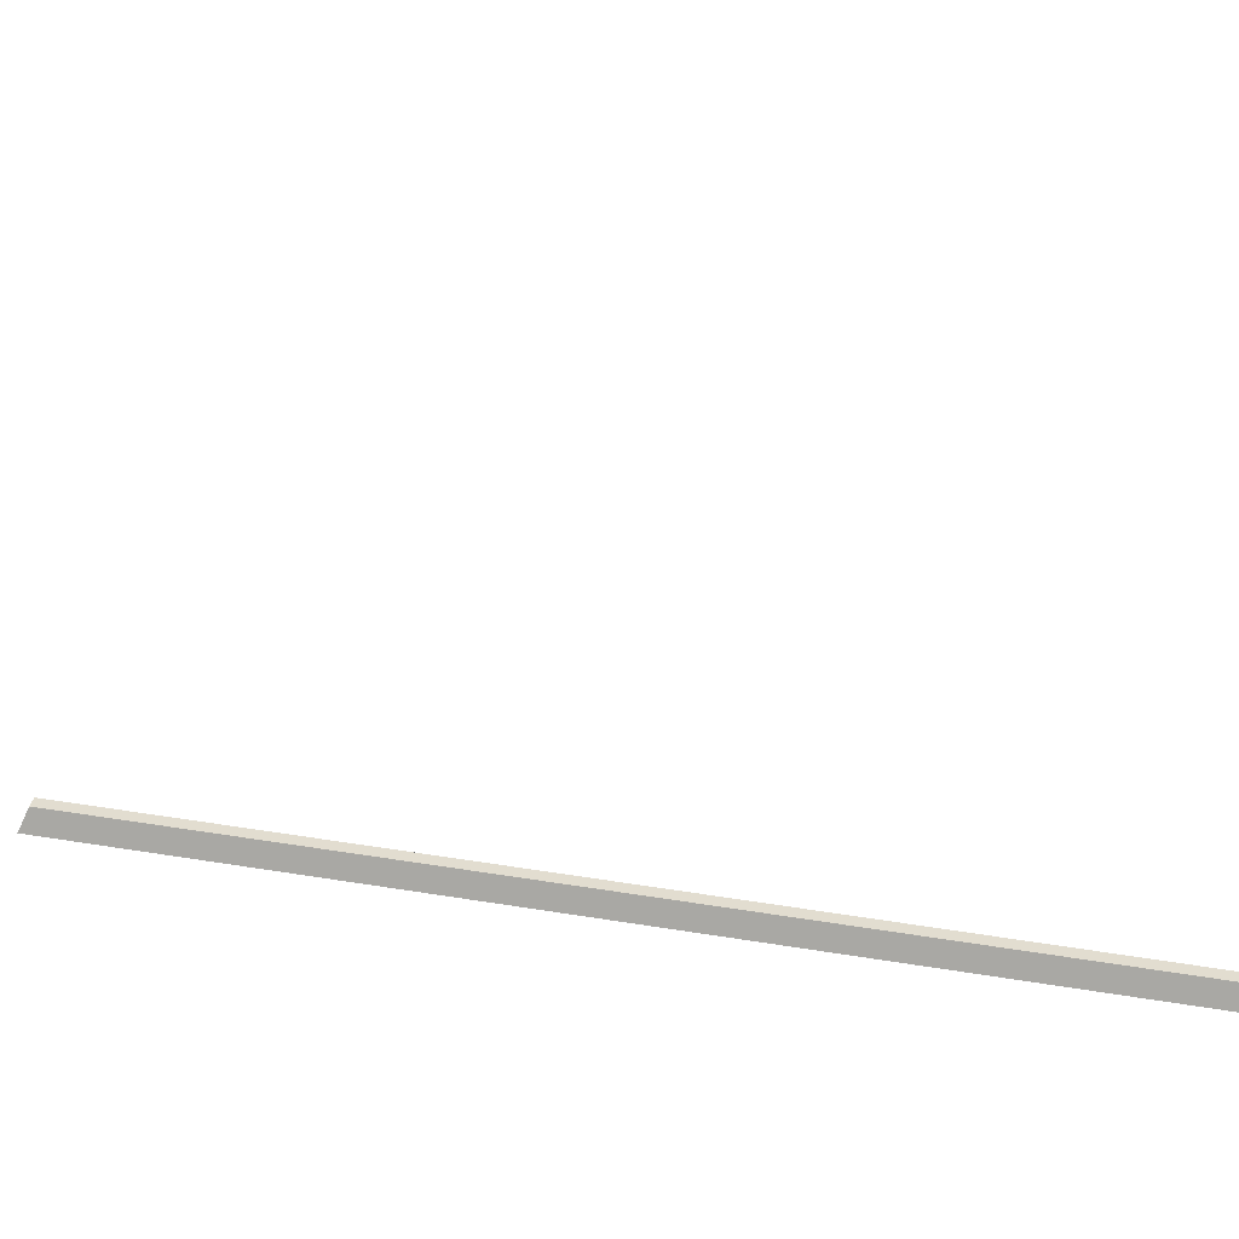
<metadata>
{"format":"obj","ext":"obj","renderer":"f3d","projection":"perspective","resolution":1024,"background":"white","views":[{"elev":35.4,"azim":-77.3,"up":"+Y"}]}
</metadata>
<code>
o mesh1_lod1.obj
v 2.814 -31.96 2.983
v 2.814 -32 3
v 2.814 -31.98 2.983
v 2.814 -32 3
v 1.535 -31.96 2.983
v 1.535 -32 3
v 2.878 -31.98 2.983
v 2.814 -31.98 2.983
v 2.9 -32 3
v 1.653 -32 0.5766
v 1.653 -32 0.4766
v 1.649 -31.98 0.4793
v 1.649 -31.98 0.5738
v 1.653 -32 0.4766
v 1.5 -32 0.4766
v 1.504 -31.98 0.4793
v 1.649 -31.98 0.4793
v 1.5 -32 0.5766
v 1.653 -32 0.5766
v 1.649 -31.98 0.5738
v 1.504 -31.98 0.5738
v 1.5 -32 0.4766
v 1.5 -32 0.5766
v 1.504 -31.98 0.5738
v 1.504 -31.98 0.4793
v 1.535 -32 3
v 1.535 -31.96 2.983
v 1.517 -31.96 2.965
v 1.5 -32 2.965
v 1.5 -32 2.965
v 1.517 -31.96 2.965
v 1.517 -31.96 0.9815
v 1.5 -32 0.9649
v 2.935 -32 2.965
v 2.903 -31.98 2.956
v 2.878 -31.98 2.983
v 2.9 -32 3
v 1.504 -31.98 0.5738
v 1.649 -31.98 0.5738
v 1.649 -31.98 0.4793
v 1.504 -31.98 0.4793
v 2.878 -31.98 2.983
v 2.903 -31.98 2.956
v 2.814 -31.98 2.956
v 2.814 -31.98 2.983
v 1.54 -31.96 0.9815
v 1.54 -31.96 2.959
v 1.543 -31.98 2.952
v 1.543 -31.98 0.9742
v 1.517 -31.96 2.965
v 1.535 -31.96 2.983
v 1.544 -31.96 2.963
v 2.814 -31.96 2.983
v 2.814 -31.96 2.965
v 1.54 -31.96 2.959
v 1.517 -31.96 0.9815
v 1.54 -31.96 0.9815
v 1.548 -31.98 2.956
v 1.543 -31.98 2.952
v 1.544 -31.96 2.963
v 1.54 -31.96 2.959
v 1.544 -31.96 2.963
v 2.814 -31.96 2.965
v 2.814 -31.98 2.956
v 1.548 -31.98 2.956
v 2.814 -31.96 2.965
v 2.814 -31.96 2.983
v 2.814 -31.98 2.983
v 2.814 -31.98 2.956
f 1 2 3
f 4 1 5
f 5 6 4
f 7 8 4
f 4 9 7
f 10 11 12
f 12 13 10
f 14 15 16
f 16 17 14
f 18 19 20
f 20 21 18
f 22 23 24
f 24 25 22
f 26 27 28
f 28 29 26
f 30 31 32
f 32 33 30
f 34 35 36
f 36 37 34
f 38 39 40
f 40 41 38
f 42 43 44
f 44 45 42
f 46 47 48
f 48 49 46
f 50 51 52
f 52 51 53
f 53 54 52
f 52 55 50
f 56 50 55
f 55 57 56
f 58 59 60
f 60 59 61
f 62 63 64
f 64 65 62
f 66 67 68
f 68 69 66

</code>
